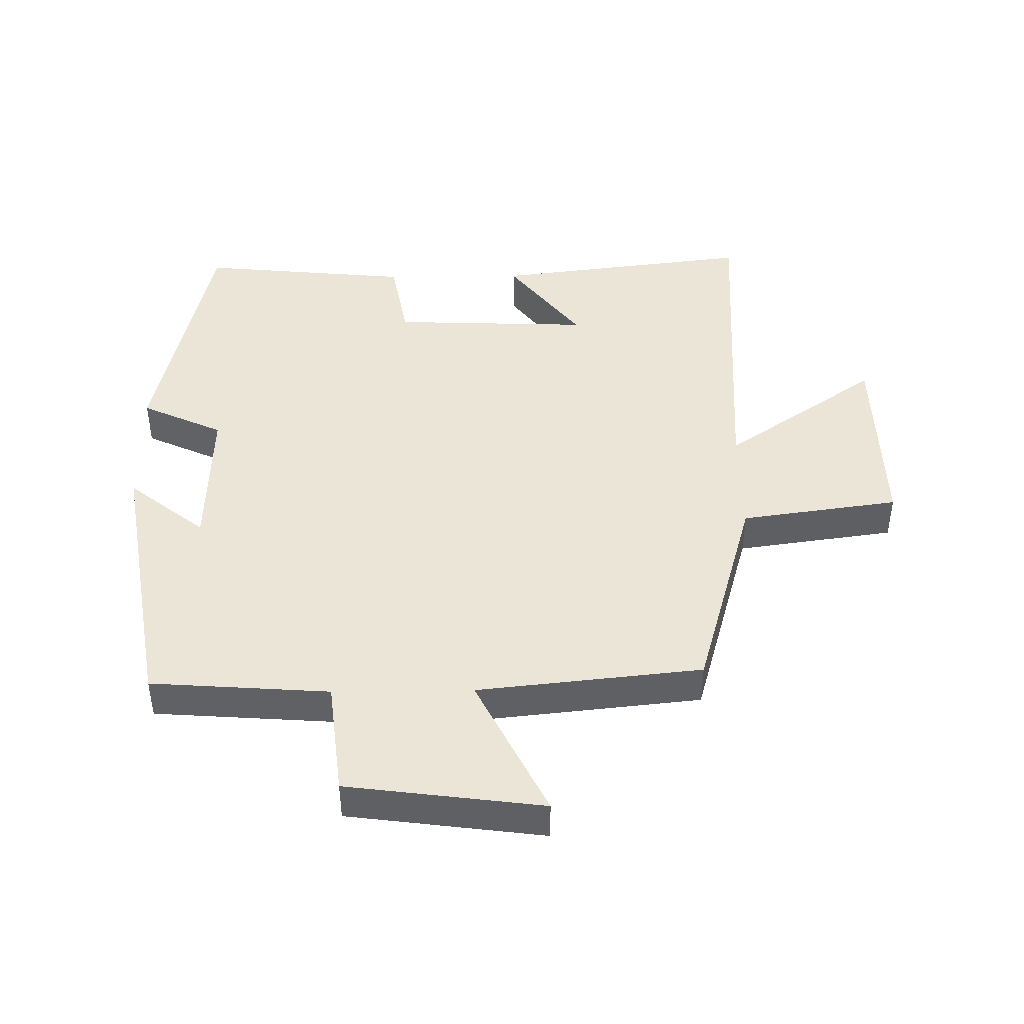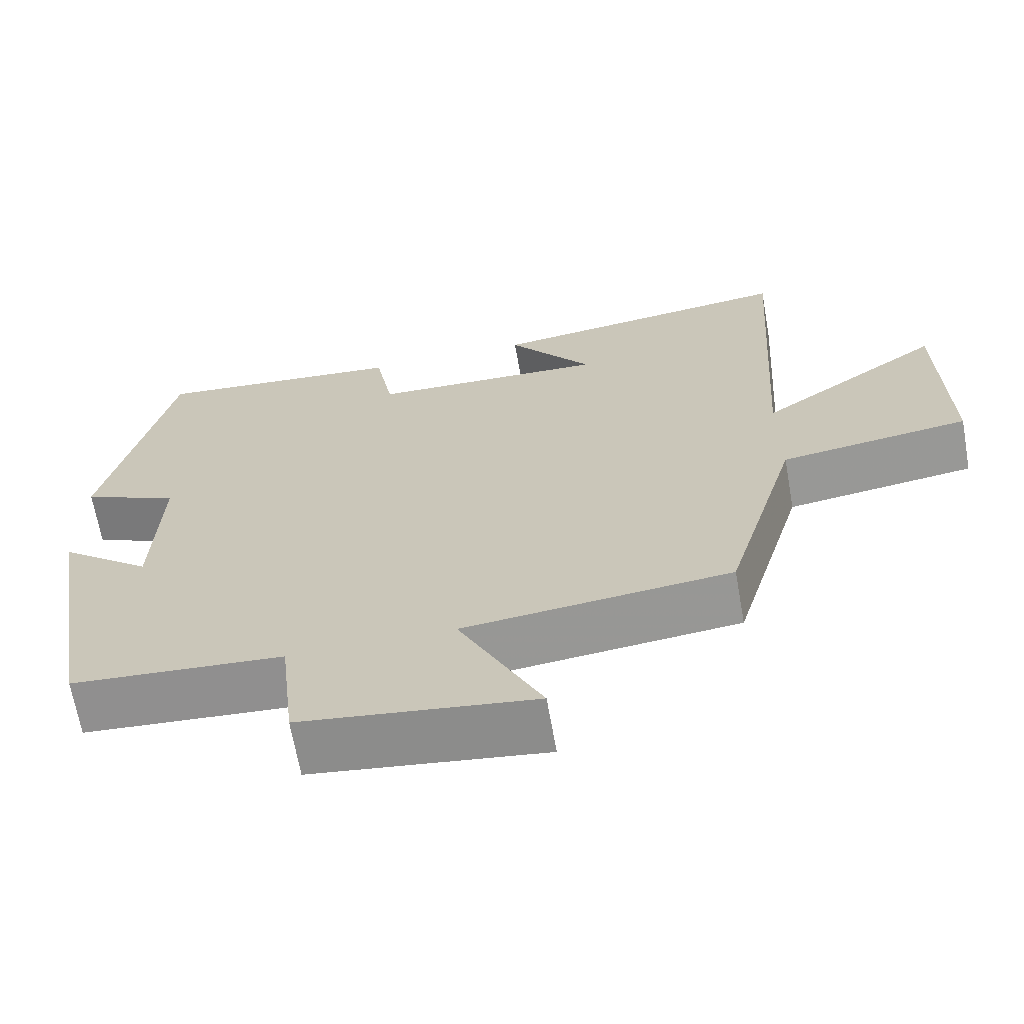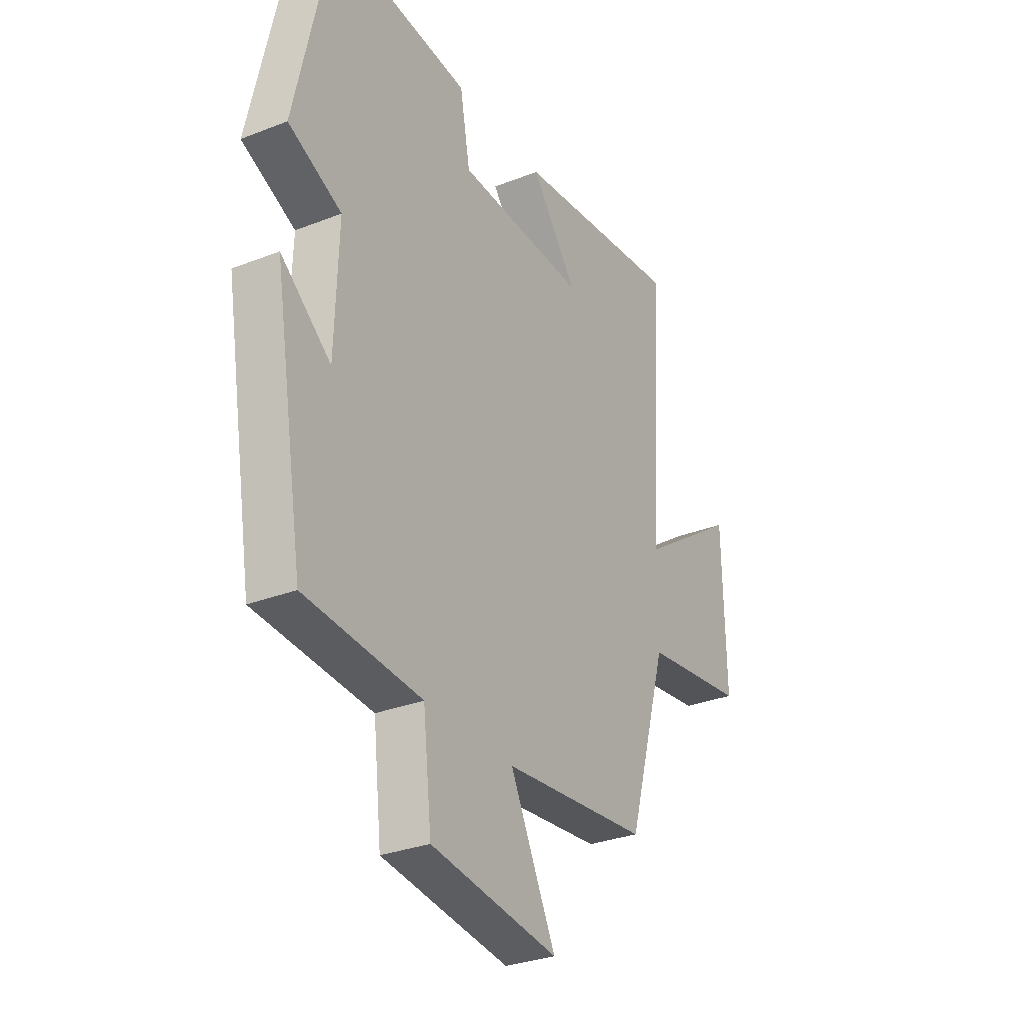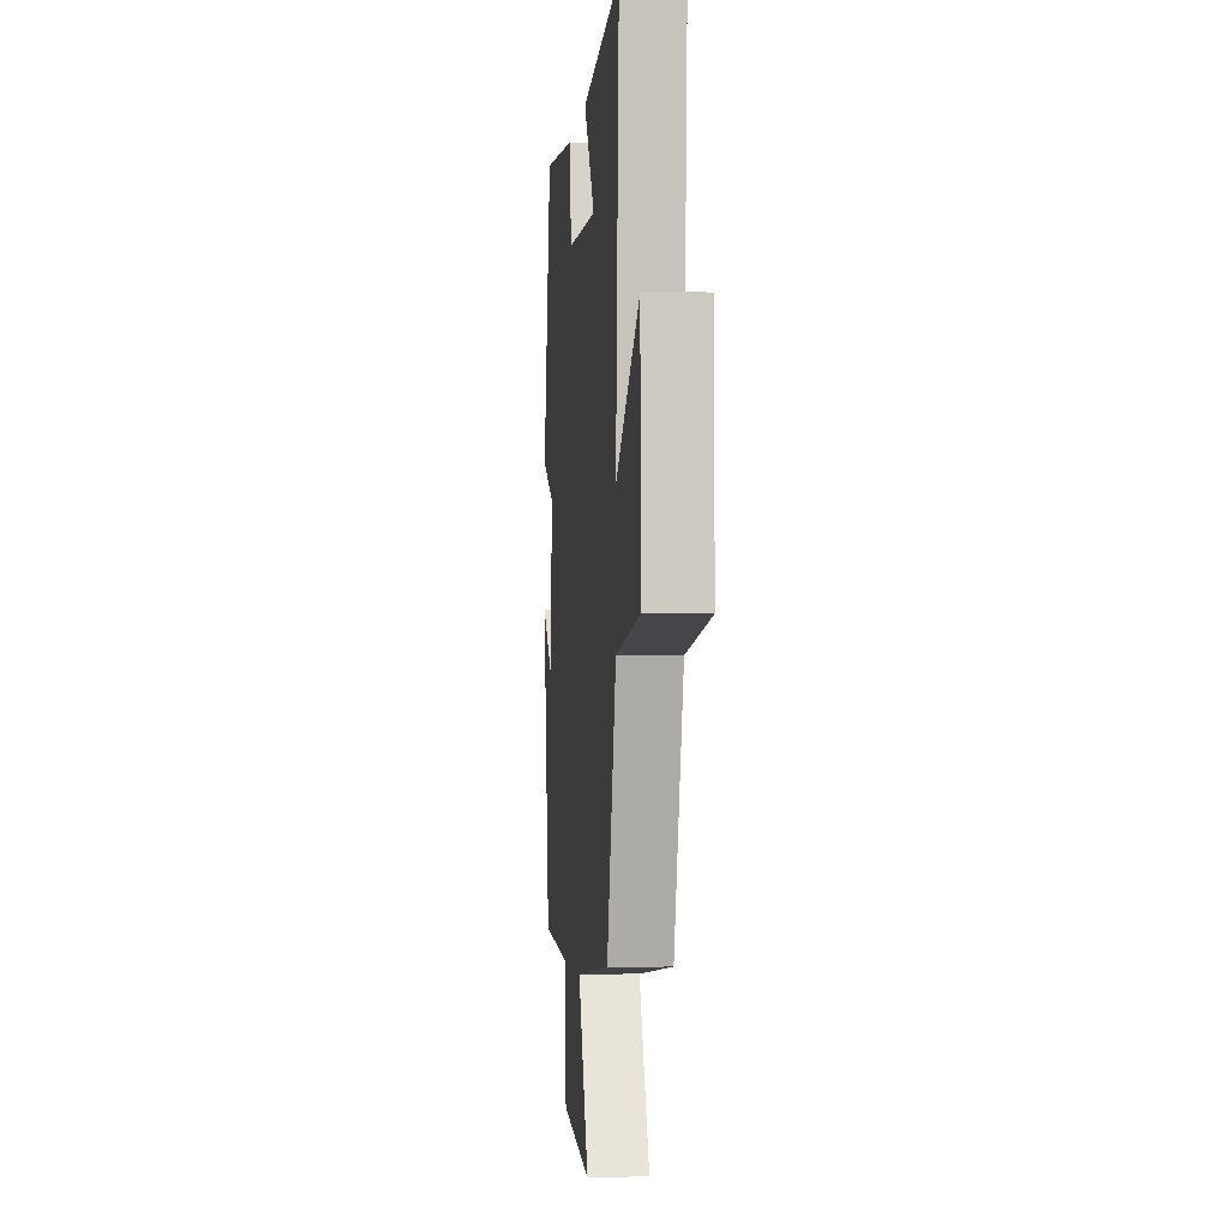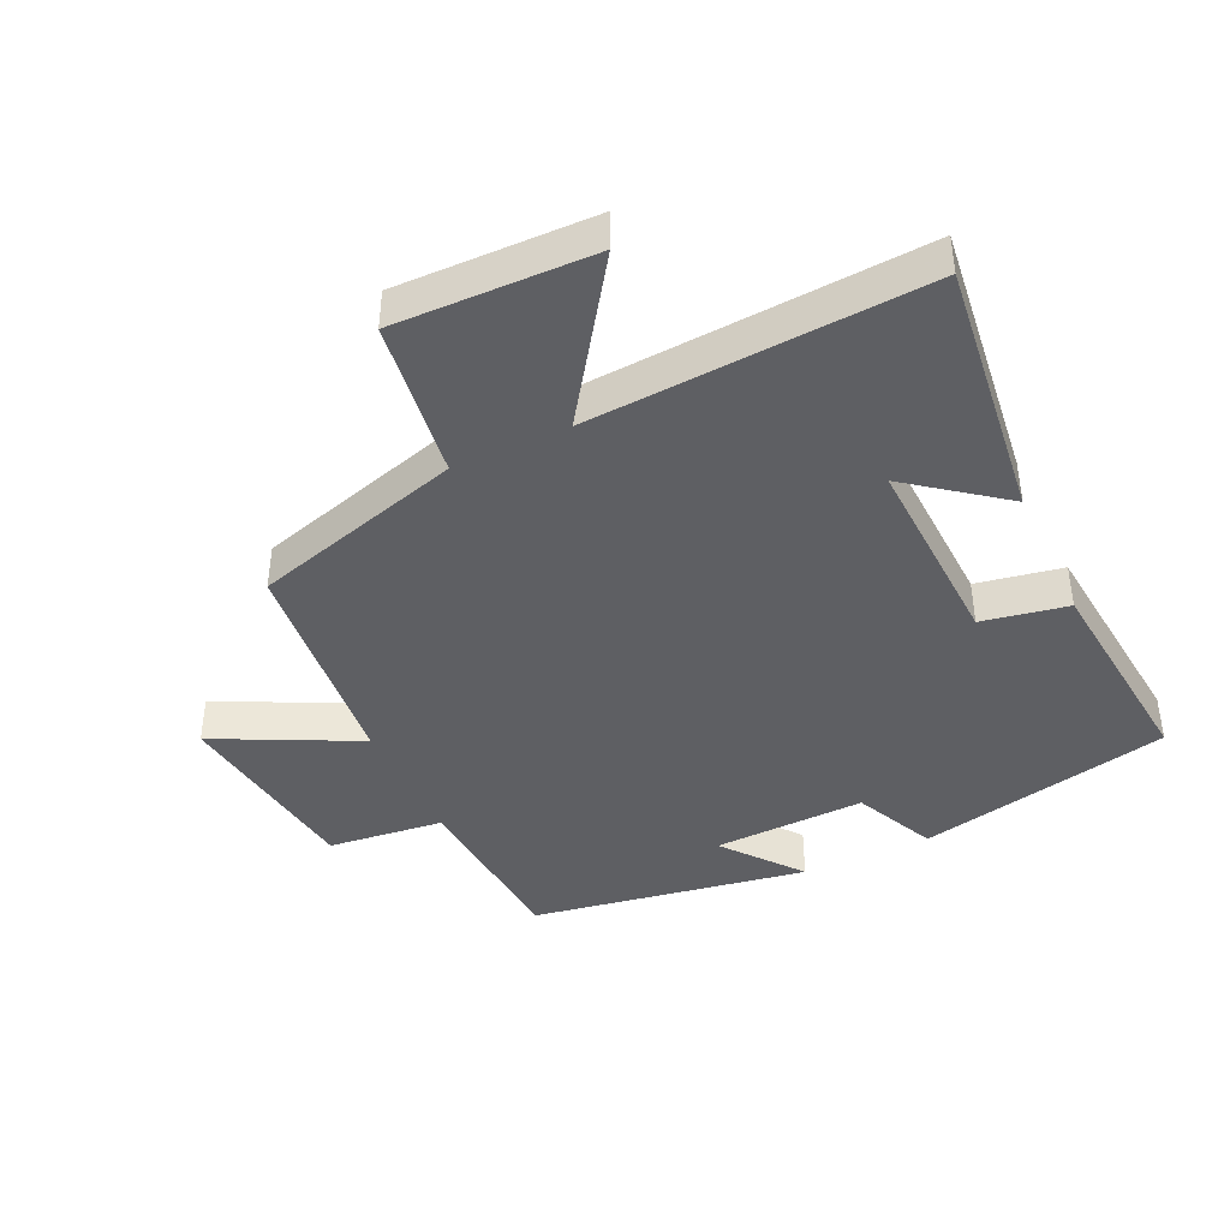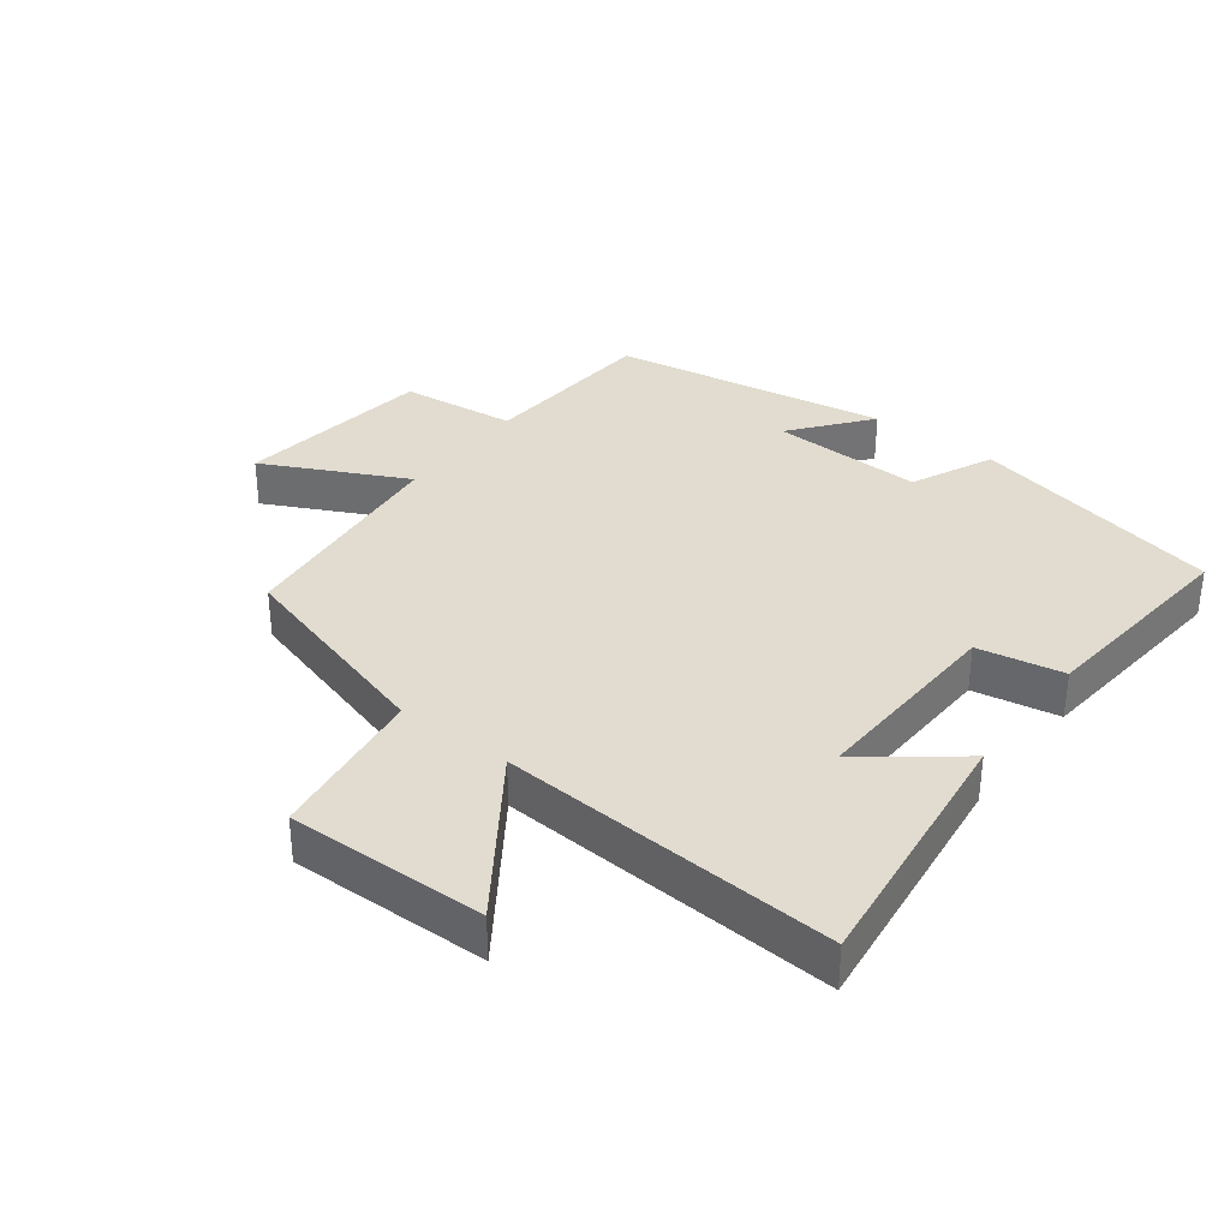
<metadata>
{"format":"obj","ext":"obj","renderer":"f3d","projection":"perspective","resolution":1024,"background":"white","views":[{"elev":44.4,"azim":179.2,"up":"+Y"},{"elev":-66.7,"azim":-170.0,"up":"+Z"},{"elev":-30.6,"azim":119.5,"up":"+Z"},{"elev":-2.1,"azim":-95.5,"up":"+Z"},{"elev":-41.7,"azim":-64.9,"up":"+Y"},{"elev":34.4,"azim":-52.8,"up":"+Y"}]}
</metadata>
<code>
v 0.414 0.07 0.532
v 0.5 0.07 0.143
v 0.374 0.07 0.085
v 0.382 0.07 -0.149
v 0.5 0.07 -0.055
v 0.429 0.07 -0.48
v 0.154 0.07 -0.5
v 0.134 0.07 -0.678
v -0.168 0.07 -0.718
v -0.06 0.07 -0.5
v -0.406 0.07 -0.464
v -0.5 0.07 -0.14
v -0.744 0.07 -0.106
v -0.738 0.07 0.198
v -0.5 0.07 0.034
v -0.533 0.07 0.549
v -0.133 0.07 0.5
v -0.243 0.07 0.357
v 0.063 0.07 0.369
v 0.087 0.07 0.5
v 0.414 0 0.532
v 0.5 0 0.143
v 0.374 0 0.085
v 0.382 0 -0.149
v 0.5 0 -0.055
v 0.429 0 -0.48
v 0.154 0 -0.5
v 0.134 0 -0.678
v -0.168 0 -0.718
v -0.06 0 -0.5
v -0.406 0 -0.464
v -0.5 0 -0.14
v -0.744 0 -0.106
v -0.738 0 0.198
v -0.5 0 0.034
v -0.533 0 0.549
v -0.133 0 0.5
v -0.243 0 0.357
v 0.063 0 0.369
v 0.087 0 0.5
f 1 2 3
f 20 1 3
f 19 20 3
f 18 19 3 4
f 15 16 17 18
f 15 18 4
f 12 13 14 15
f 12 15 4
f 11 12 4
f 10 11 4
f 7 8 9 10
f 7 10 4
f 4 5 6 7
f 23 22 21
f 23 21 40
f 23 40 39
f 24 23 39 38
f 38 37 36 35
f 24 38 35
f 35 34 33 32
f 24 35 32
f 24 32 31
f 24 31 30
f 30 29 28 27
f 24 30 27
f 27 26 25 24
f 1 21 22 2
f 2 22 23 3
f 3 23 24 4
f 4 24 25 5
f 5 25 26 6
f 6 26 27 7
f 7 27 28 8
f 8 28 29 9
f 9 29 30 10
f 10 30 31 11
f 11 31 32 12
f 12 32 33 13
f 13 33 34 14
f 14 34 35 15
f 15 35 36 16
f 16 36 37 17
f 17 37 38 18
f 18 38 39 19
f 19 39 40 20
f 20 40 21 1

</code>
